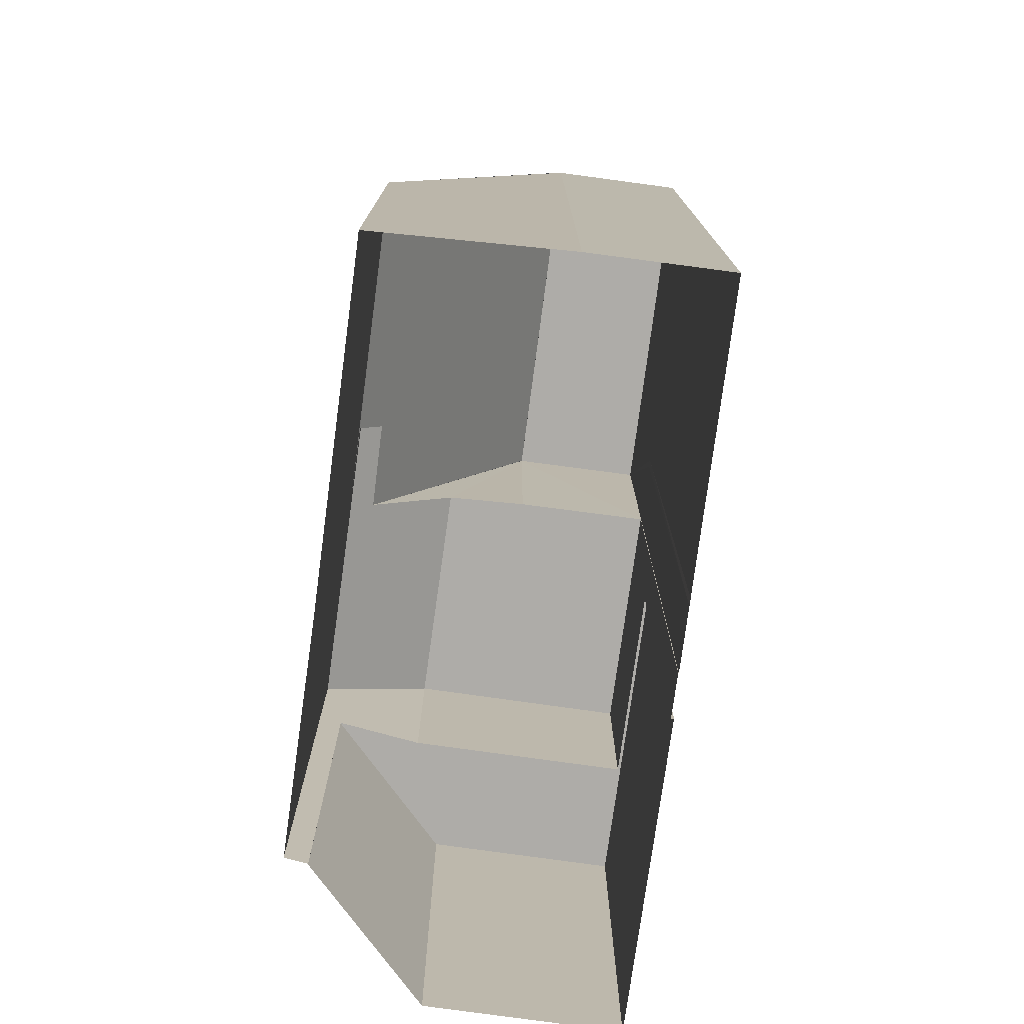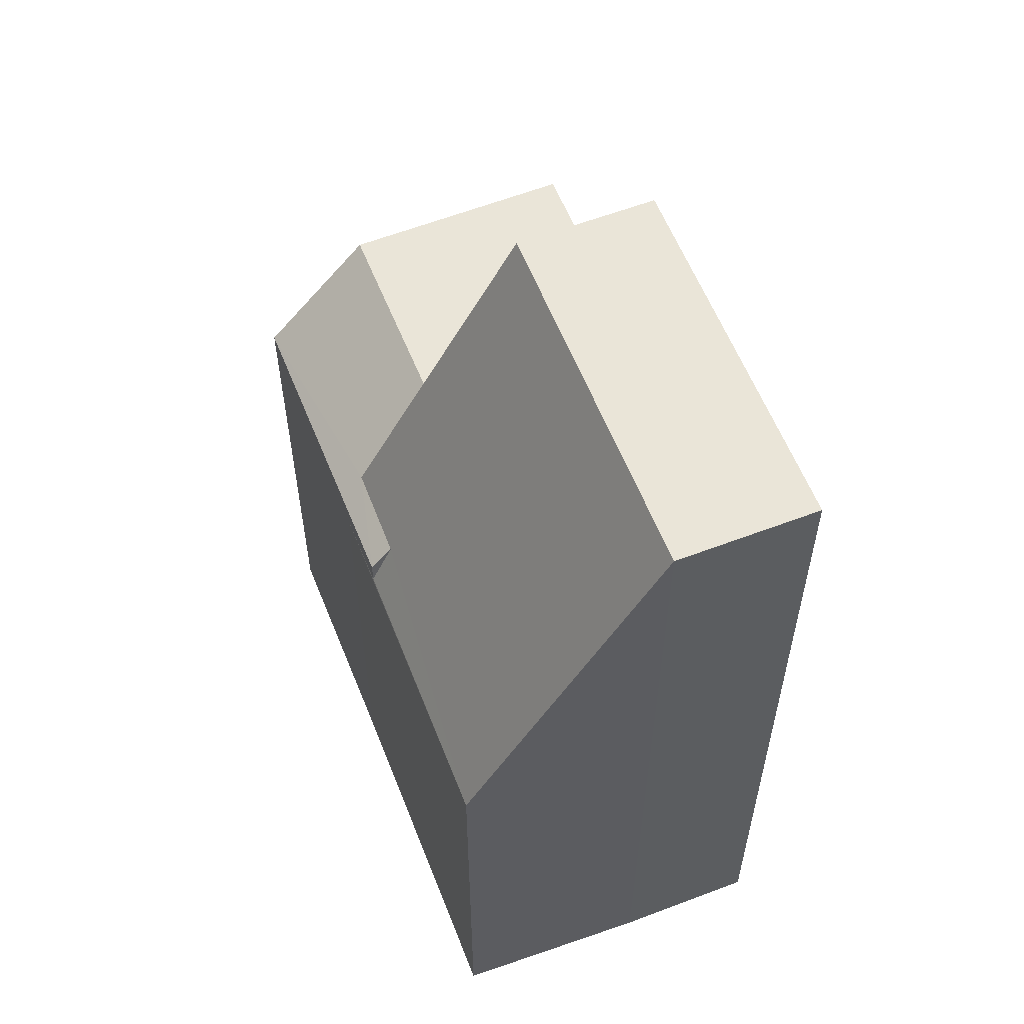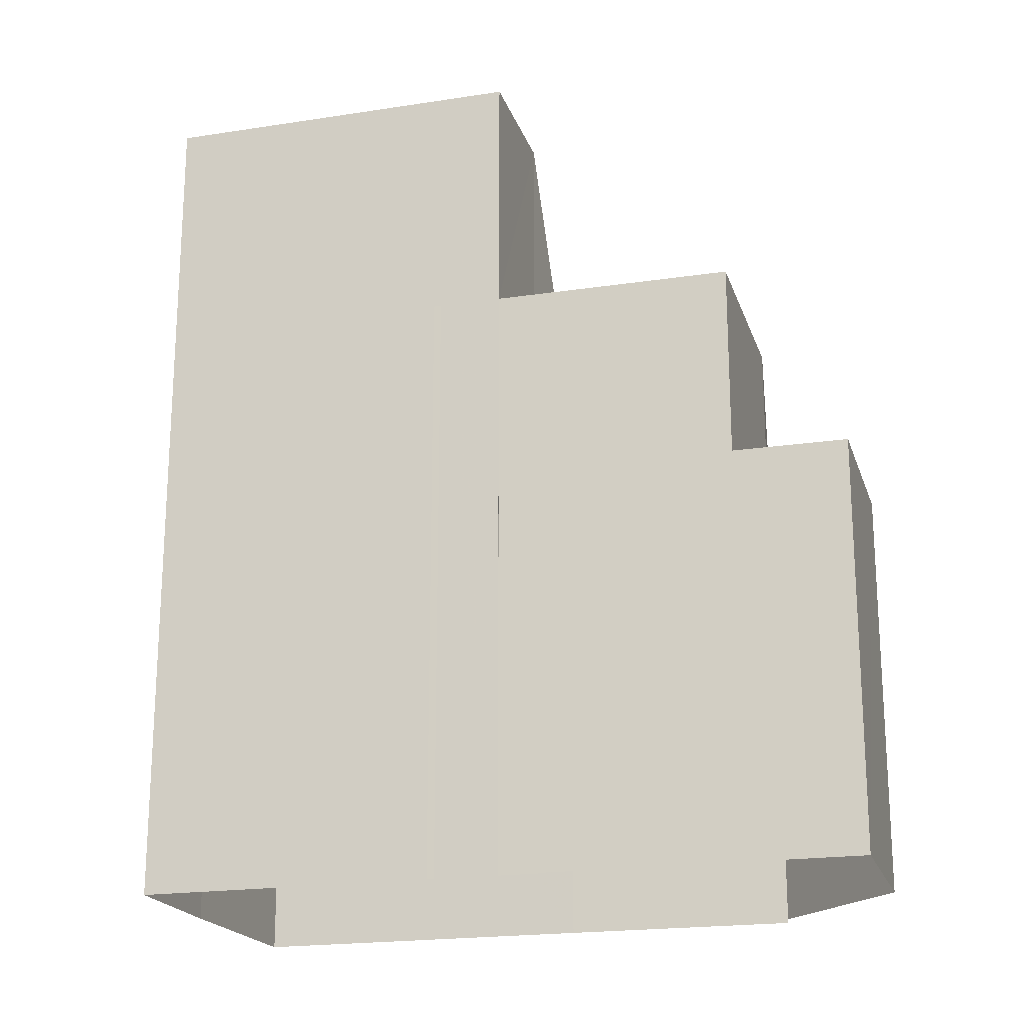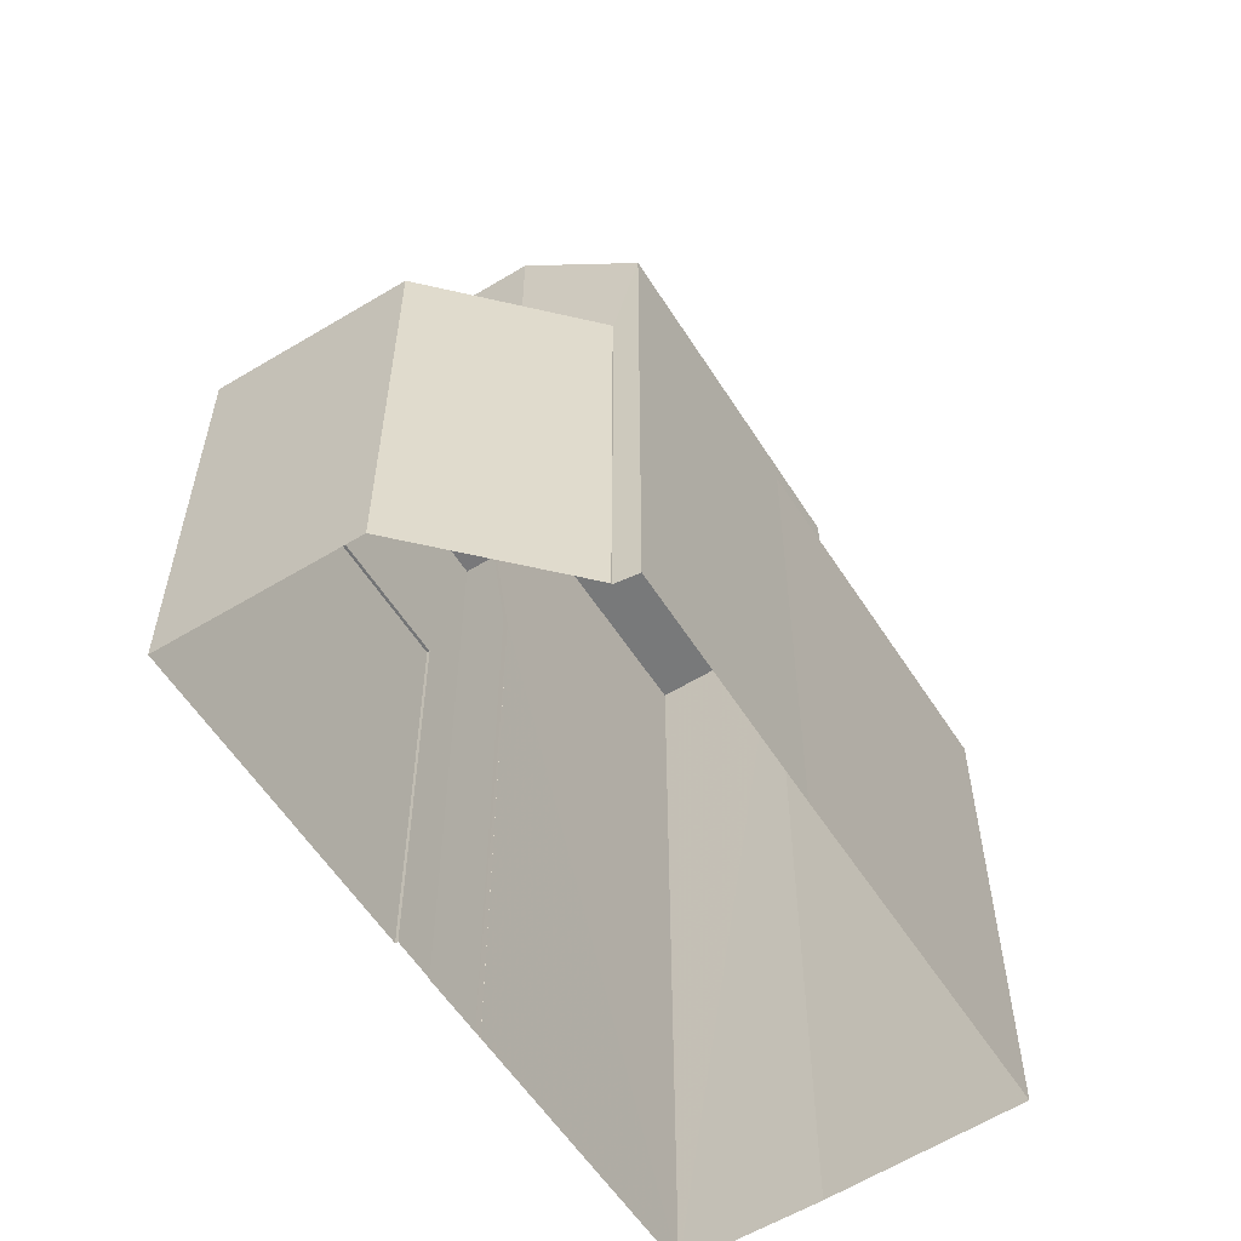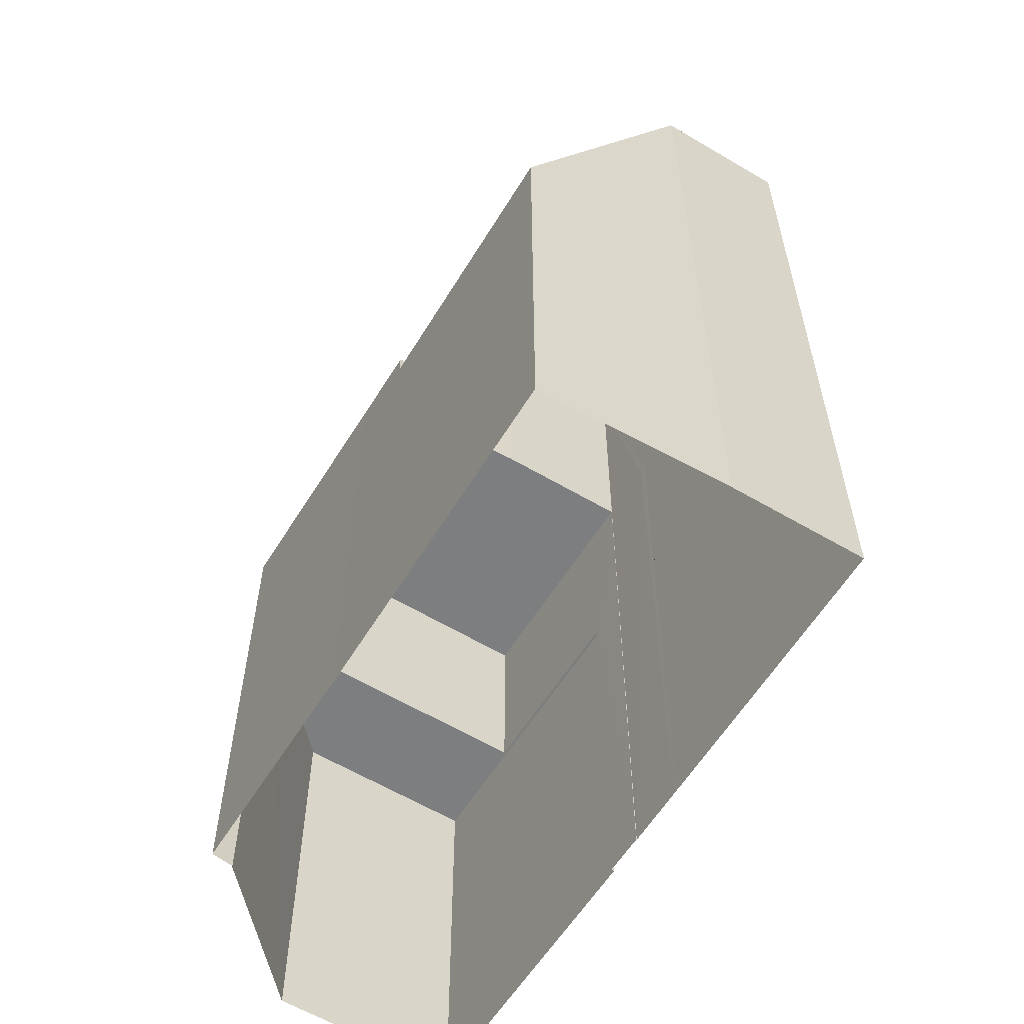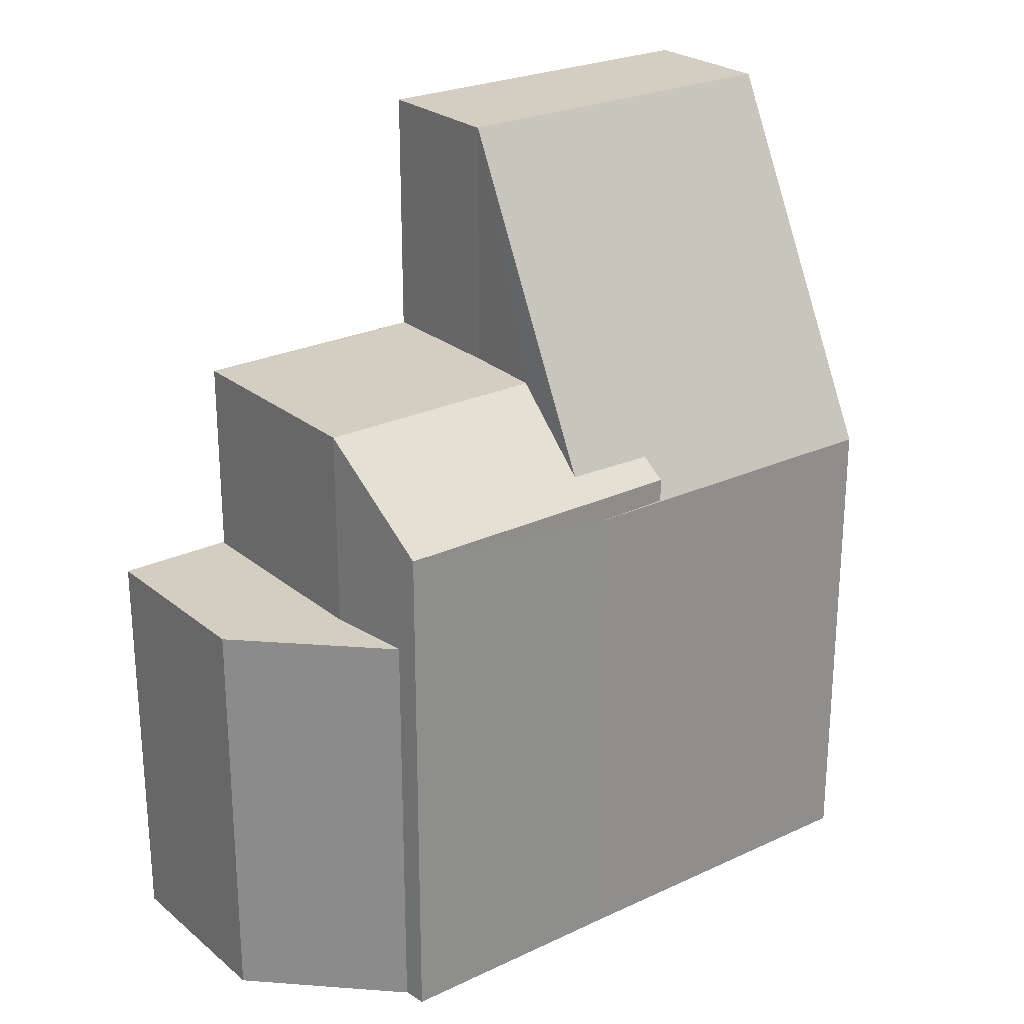
<metadata>
{"format":"obj","ext":"obj","renderer":"f3d","projection":"perspective","resolution":1024,"background":"white","views":[{"elev":-76.9,"azim":151.2,"up":"+Z"},{"elev":58.9,"azim":137.3,"up":"+Z"},{"elev":-20.1,"azim":-95.3,"up":"+Z"},{"elev":-57.7,"azim":11.2,"up":"+Z"},{"elev":-59.3,"azim":127.5,"up":"+Z"},{"elev":24.9,"azim":31.6,"up":"+Z"}]}
</metadata>
<code>
v -7226 -3.736e+04 3.322
v -7226 -3.736e+04 12.39
v -7226 -3.736e+04 3.322
v -7226 -3.736e+04 12.39
v -7226 -3.736e+04 12.39
v -7226 -3.736e+04 3.322
v -7228 -3.737e+04 9.439
v -7228 -3.737e+04 12.39
v -7227 -3.737e+04 9.439
v -7227 -3.737e+04 3.322
v -7227 -3.737e+04 3.322
v -7227 -3.737e+04 12.39
v -7225 -3.737e+04 12.39
v -7224 -3.737e+04 12.39
v -7225 -3.737e+04 12.39
v -7224 -3.737e+04 12.39
v -7225 -3.737e+04 9.437
v -7227 -3.737e+04 3.322
v -7227 -3.737e+04 16.08
v -7225 -3.736e+04 3.322
v -7225 -3.736e+04 16.08
v -7223 -3.736e+04 16.08
v -7223 -3.736e+04 3.321
v -7225 -3.737e+04 12.39
v -7225 -3.737e+04 16.08
v -7222 -3.737e+04 10.63
v -7222 -3.737e+04 10.98
v -7222 -3.737e+04 10.62
v -7222 -3.737e+04 3.32
v -7223 -3.737e+04 3.32
v -7223 -3.737e+04 10.98
v -7224 -3.737e+04 9.437
v -7224 -3.737e+04 3.32
v -7222 -3.737e+04 11.27
v -7229 -3.737e+04 9.439
v -7227 -3.737e+04 9.439
v -7227 -3.737e+04 3.322
v -7229 -3.737e+04 3.322
v -7224 -3.737e+04 9.437
v -7224 -3.737e+04 3.32
v -7226 -3.737e+04 9.438
v -7226 -3.737e+04 3.321
v -7220 -3.736e+04 10.62
v -7220 -3.736e+04 3.32
v -7223 -3.736e+04 16.09
v -7222 -3.737e+04 11.28
v -7225 -3.737e+04 16.09
f 10 38 37
f 10 42 38
f 6 20 23
f 44 29 23
f 1 3 6
f 42 33 40
f 18 1 11
f 29 30 33
f 11 29 10
f 10 33 42
f 23 29 6
f 29 1 6
f 11 1 29
f 33 10 29
f 1 2 3
f 1 4 2
f 5 3 2
f 5 6 3
f 7 8 9
f 10 9 11
f 11 9 12
f 9 8 12
f 13 14 15
f 13 16 14
f 15 8 13
f 8 7 13
f 7 17 13
f 1 18 4
f 18 19 4
f 6 5 20
f 5 19 21
f 4 19 5
f 20 5 21
f 22 23 20
f 21 22 20
f 24 25 12
f 11 12 18
f 18 12 19
f 12 25 19
f 26 27 28
f 29 28 30
f 30 28 31
f 28 27 31
f 13 17 31
f 32 30 31
f 32 33 30
f 17 32 31
f 26 34 27
f 35 36 37
f 38 35 37
f 36 10 37
f 36 9 10
f 33 39 40
f 33 32 39
f 39 41 42
f 40 39 42
f 41 38 42
f 41 35 38
f 29 43 28
f 29 44 43
f 23 43 44
f 22 45 43
f 23 22 43
f 24 14 25
f 46 47 25
f 16 46 14
f 14 46 25
f 25 47 45
f 22 25 45
f 4 5 2
f 14 24 15
f 15 24 8
f 24 12 8
f 25 21 19
f 25 22 21
f 27 46 31
f 31 46 13
f 27 34 46
f 13 46 16
f 36 7 9
f 17 39 32
f 35 7 36
f 41 17 7
f 17 41 39
f 41 7 35
f 34 47 46
f 47 34 45
f 28 43 26
f 43 45 34
f 43 34 26

</code>
